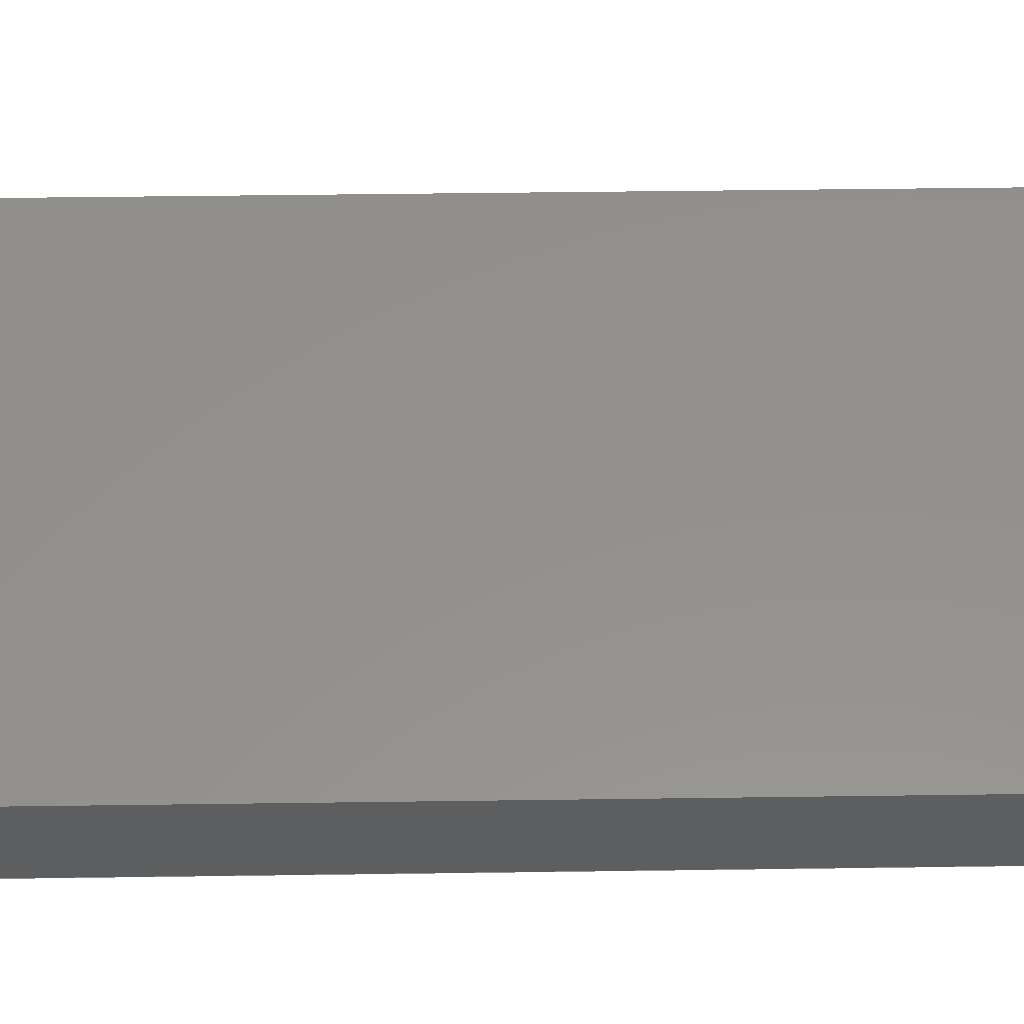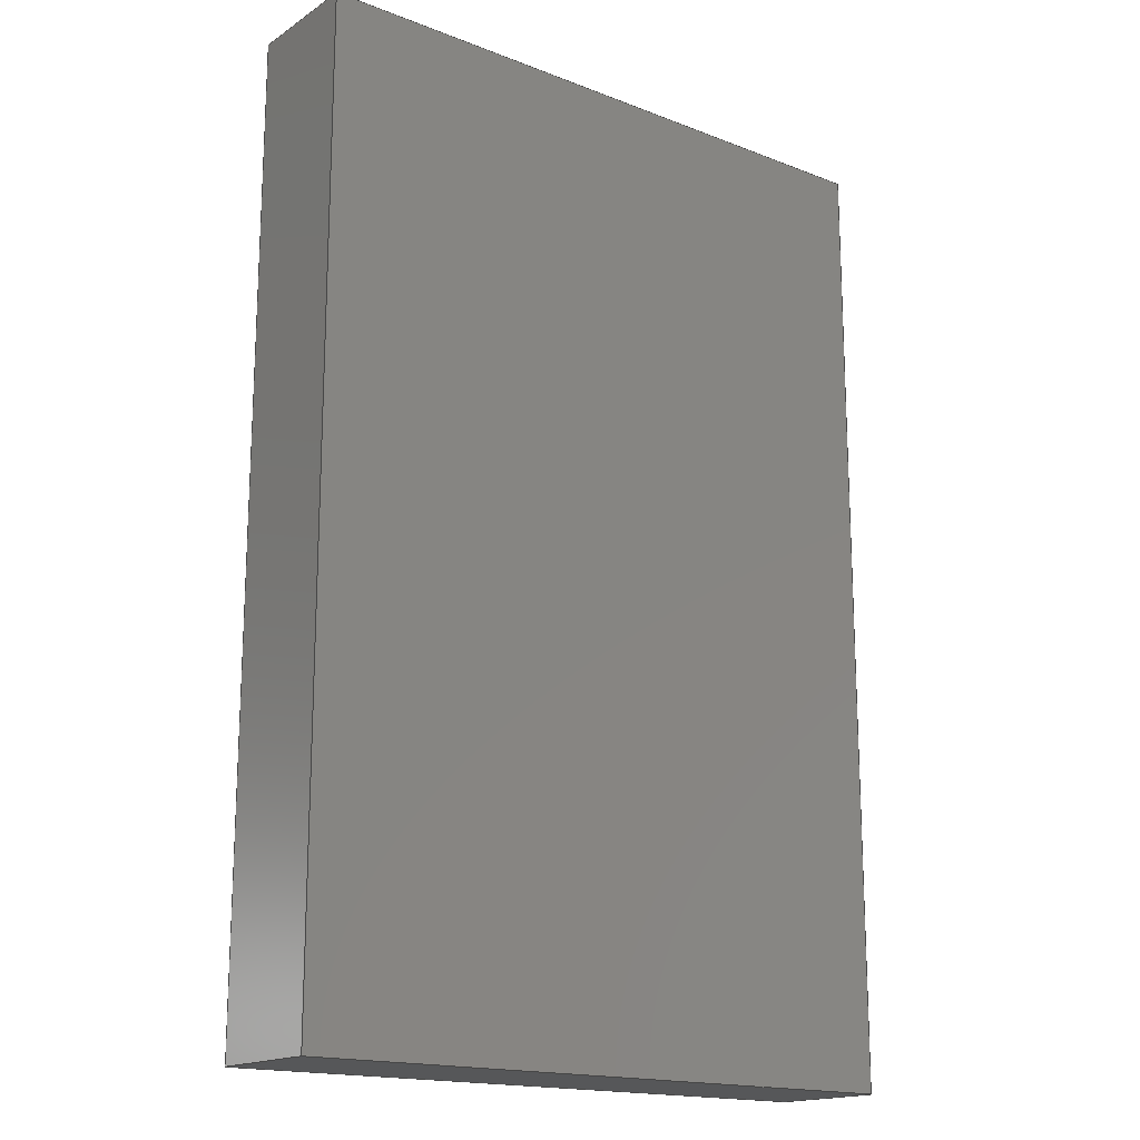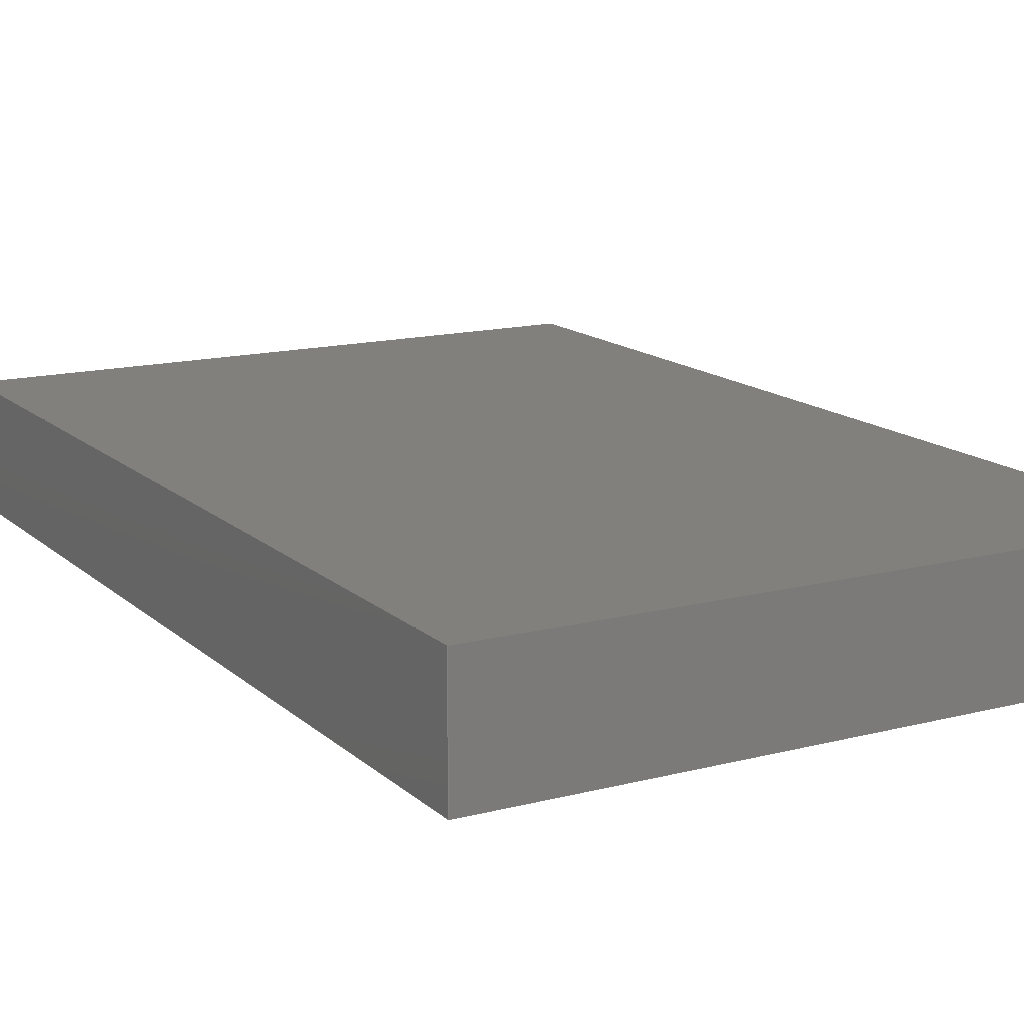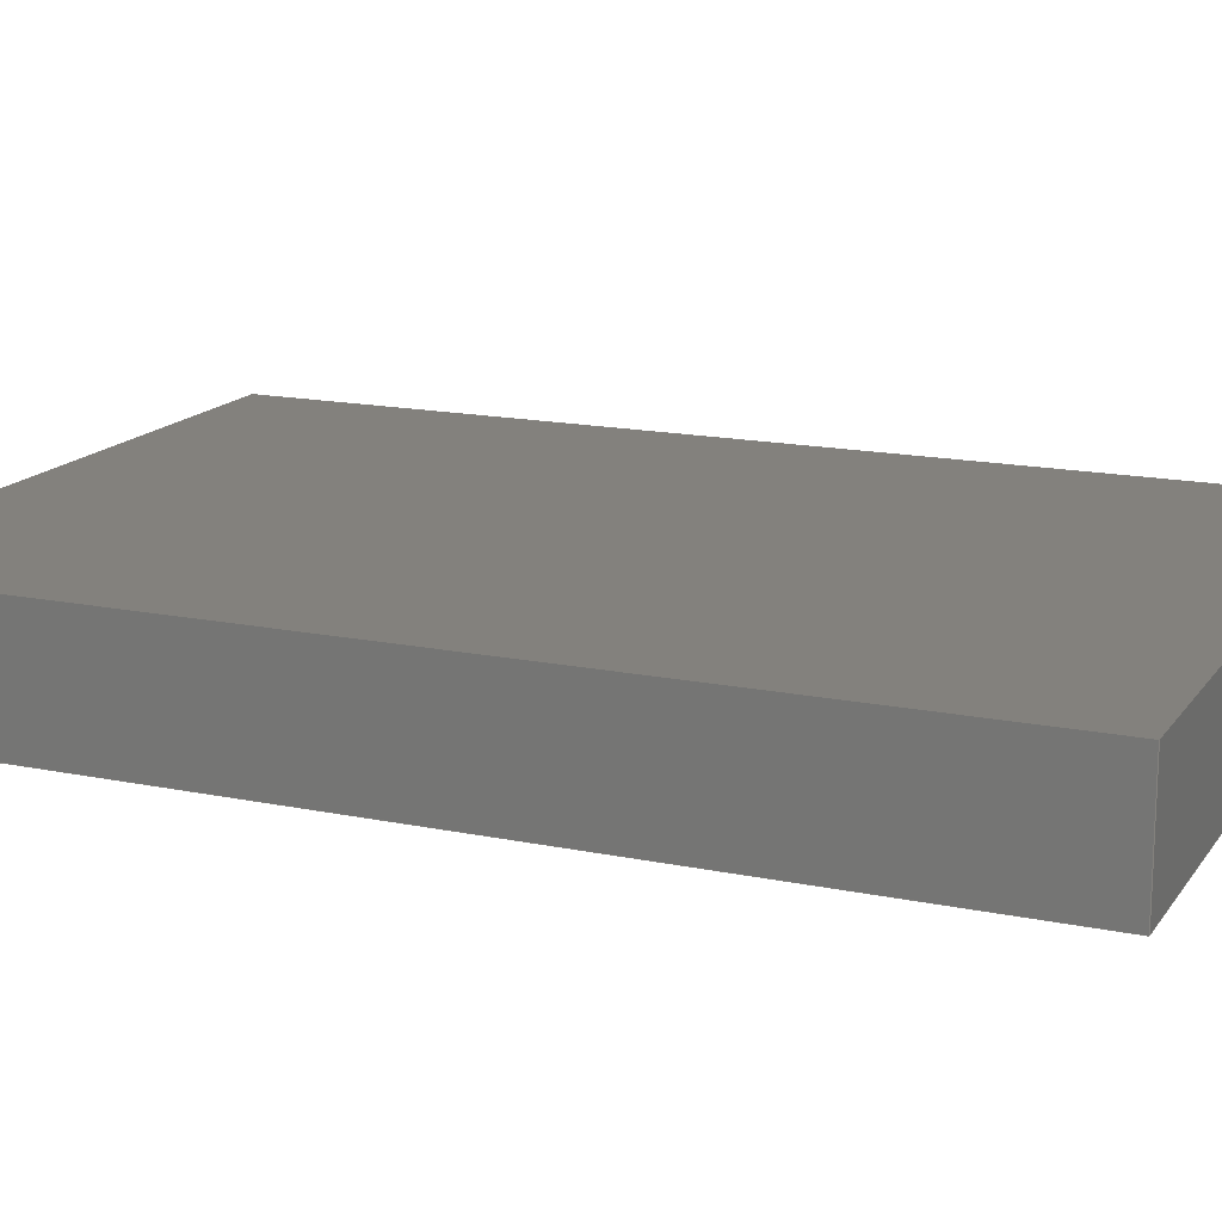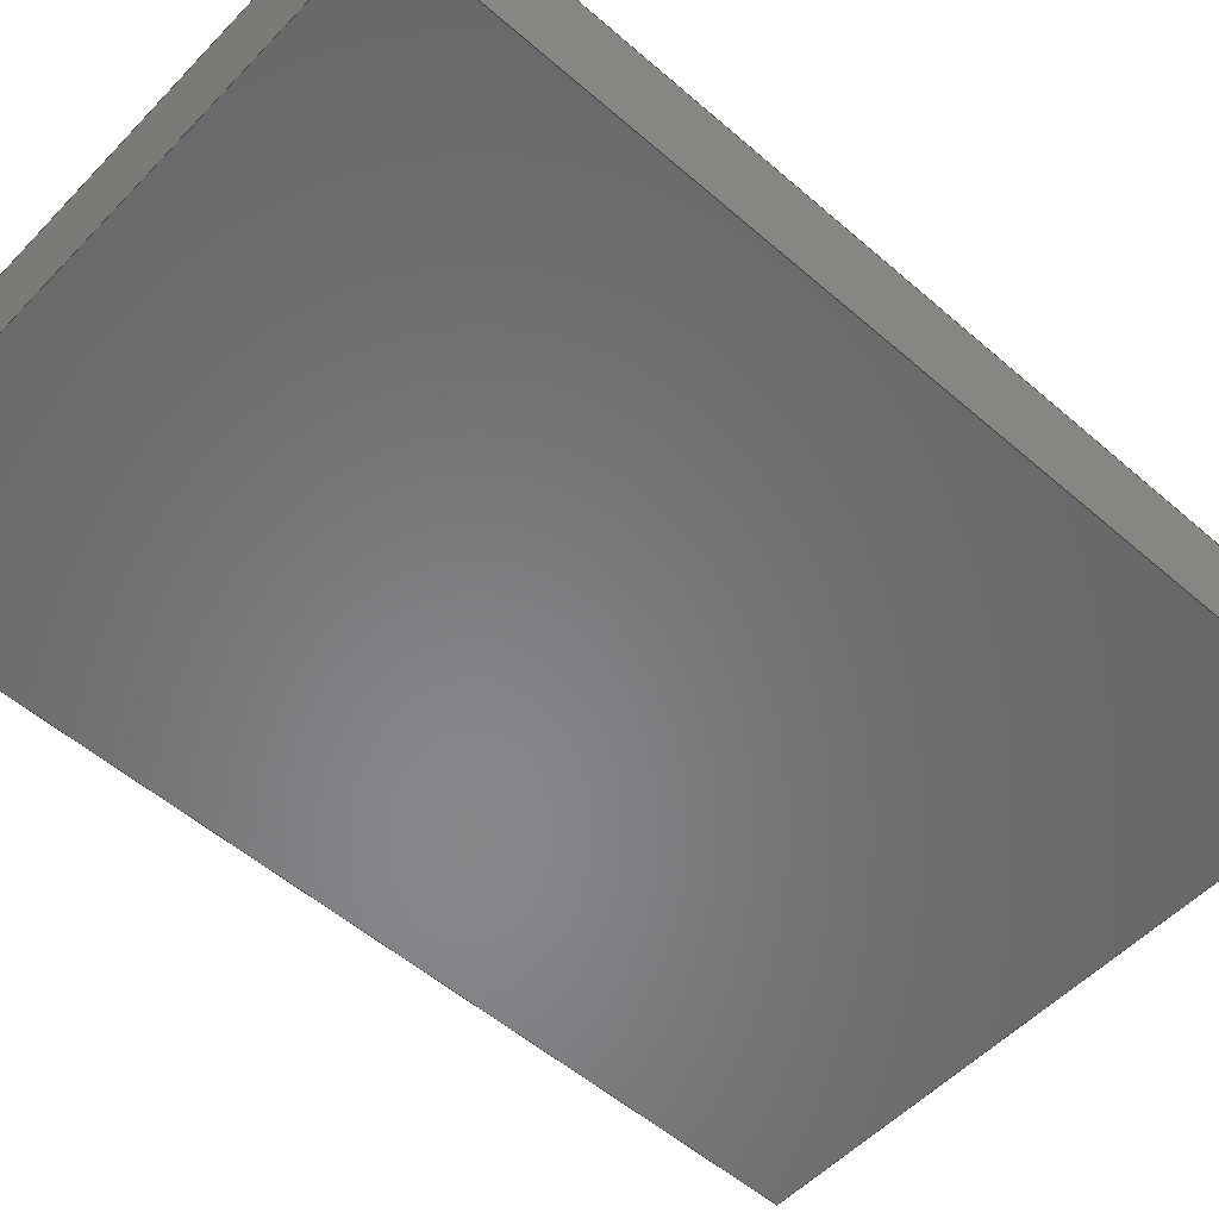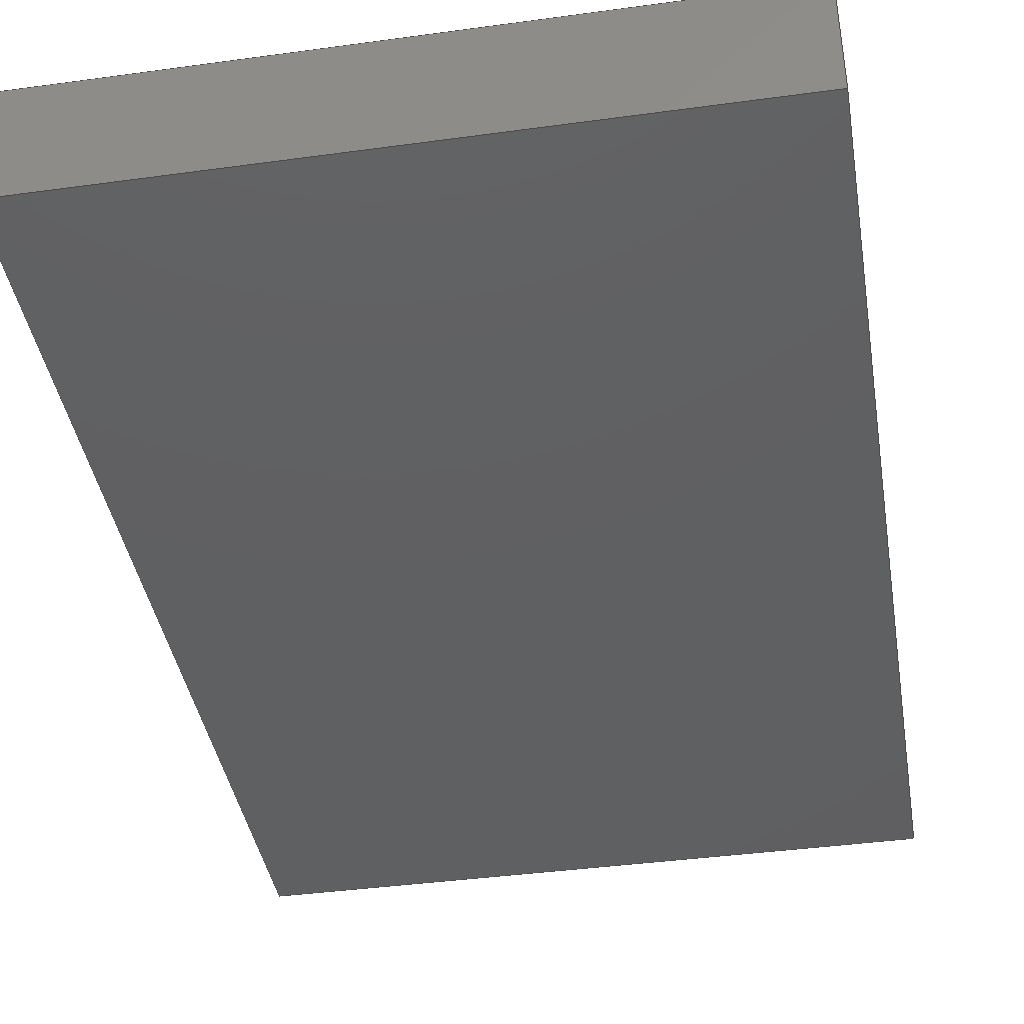
<metadata>
{"format":"step","ext":"step","renderer":"f3d","projection":"perspective","resolution":1024,"background":"white","views":[{"elev":54.5,"azim":-90.8,"up":"+Z"},{"elev":-17.0,"azim":142.1,"up":"+Y"},{"elev":14.6,"azim":-29.4,"up":"+Z"},{"elev":15.8,"azim":113.4,"up":"+Z"},{"elev":-54.3,"azim":47.4,"up":"+Z"},{"elev":-40.6,"azim":9.5,"up":"+Z"}]}
</metadata>
<code>
ISO-10303-21;
DATA;
#1=PROPERTY_DEFINITION_REPRESENTATION(#5,#3);
#2=PROPERTY_DEFINITION_REPRESENTATION(#6,#4);
#3=REPRESENTATION('',(#7),#176);
#4=REPRESENTATION('',(#8),#176);
#5=PROPERTY_DEFINITION('pmi validation property','',#181);
#6=PROPERTY_DEFINITION('pmi validation property','',#181);
#7=VALUE_REPRESENTATION_ITEM('number of annotations',COUNT_MEASURE(0));
#8=VALUE_REPRESENTATION_ITEM('number of views',COUNT_MEASURE(0));
#9=SHAPE_REPRESENTATION_RELATIONSHIP('','',#114,#10);
#10=ADVANCED_BREP_SHAPE_REPRESENTATION('',(#112),#176);
#11=ORIENTED_EDGE('',*,*,#35,.F.);
#12=ORIENTED_EDGE('',*,*,#36,.F.);
#13=ORIENTED_EDGE('',*,*,#37,.T.);
#14=ORIENTED_EDGE('',*,*,#38,.T.);
#15=ORIENTED_EDGE('',*,*,#39,.T.);
#16=ORIENTED_EDGE('',*,*,#40,.F.);
#17=ORIENTED_EDGE('',*,*,#41,.F.);
#18=ORIENTED_EDGE('',*,*,#36,.T.);
#19=ORIENTED_EDGE('',*,*,#42,.T.);
#20=ORIENTED_EDGE('',*,*,#43,.F.);
#21=ORIENTED_EDGE('',*,*,#44,.F.);
#22=ORIENTED_EDGE('',*,*,#40,.T.);
#23=ORIENTED_EDGE('',*,*,#45,.F.);
#24=ORIENTED_EDGE('',*,*,#38,.F.);
#25=ORIENTED_EDGE('',*,*,#46,.T.);
#26=ORIENTED_EDGE('',*,*,#43,.T.);
#27=ORIENTED_EDGE('',*,*,#37,.F.);
#28=ORIENTED_EDGE('',*,*,#41,.T.);
#29=ORIENTED_EDGE('',*,*,#44,.T.);
#30=ORIENTED_EDGE('',*,*,#46,.F.);
#31=ORIENTED_EDGE('',*,*,#35,.T.);
#32=ORIENTED_EDGE('',*,*,#45,.T.);
#33=ORIENTED_EDGE('',*,*,#42,.F.);
#34=ORIENTED_EDGE('',*,*,#39,.F.);
#35=EDGE_CURVE('',#47,#48,#55,.T.);
#36=EDGE_CURVE('',#49,#47,#56,.T.);
#37=EDGE_CURVE('',#49,#50,#57,.T.);
#38=EDGE_CURVE('',#50,#48,#58,.T.);
#39=EDGE_CURVE('',#47,#51,#59,.T.);
#40=EDGE_CURVE('',#52,#51,#60,.T.);
#41=EDGE_CURVE('',#49,#52,#61,.T.);
#42=EDGE_CURVE('',#51,#53,#62,.T.);
#43=EDGE_CURVE('',#54,#53,#63,.T.);
#44=EDGE_CURVE('',#52,#54,#64,.T.);
#45=EDGE_CURVE('',#48,#53,#65,.T.);
#46=EDGE_CURVE('',#50,#54,#66,.T.);
#47=VERTEX_POINT('',#151);
#48=VERTEX_POINT('',#152);
#49=VERTEX_POINT('',#154);
#50=VERTEX_POINT('',#156);
#51=VERTEX_POINT('',#160);
#52=VERTEX_POINT('',#162);
#53=VERTEX_POINT('',#166);
#54=VERTEX_POINT('',#168);
#55=LINE('',#150,#67);
#56=LINE('',#153,#68);
#57=LINE('',#155,#69);
#58=LINE('',#157,#70);
#59=LINE('',#159,#71);
#60=LINE('',#161,#72);
#61=LINE('',#163,#73);
#62=LINE('',#165,#74);
#63=LINE('',#167,#75);
#64=LINE('',#169,#76);
#65=LINE('',#171,#77);
#66=LINE('',#172,#78);
#67=VECTOR('',#126,1);
#68=VECTOR('',#127,1);
#69=VECTOR('',#128,1);
#70=VECTOR('',#129,1);
#71=VECTOR('',#132,1);
#72=VECTOR('',#133,1);
#73=VECTOR('',#134,1);
#74=VECTOR('',#137,1);
#75=VECTOR('',#138,1);
#76=VECTOR('',#139,1);
#77=VECTOR('',#142,1);
#78=VECTOR('',#143,1);
#79=EDGE_LOOP('',(#11,#12,#13,#14));
#80=EDGE_LOOP('',(#15,#16,#17,#18));
#81=EDGE_LOOP('',(#19,#20,#21,#22));
#82=EDGE_LOOP('',(#23,#24,#25,#26));
#83=EDGE_LOOP('',(#27,#28,#29,#30));
#84=EDGE_LOOP('',(#31,#32,#33,#34));
#85=FACE_BOUND('',#79,.T.);
#86=FACE_BOUND('',#80,.T.);
#87=FACE_BOUND('',#81,.T.);
#88=FACE_BOUND('',#82,.T.);
#89=FACE_BOUND('',#83,.T.);
#90=FACE_BOUND('',#84,.T.);
#91=PLANE('',#116);
#92=PLANE('',#117);
#93=PLANE('',#118);
#94=PLANE('',#119);
#95=PLANE('',#120);
#96=PLANE('',#121);
#97=ADVANCED_FACE('',(#85),#91,.T.);
#98=ADVANCED_FACE('',(#86),#92,.F.);
#99=ADVANCED_FACE('',(#87),#93,.F.);
#100=ADVANCED_FACE('',(#88),#94,.T.);
#101=ADVANCED_FACE('',(#89),#95,.T.);
#102=ADVANCED_FACE('',(#90),#96,.F.);
#103=CLOSED_SHELL('',(#97,#98,#99,#100,#101,#102));
#104=STYLED_ITEM('',(#105),#112);
#105=PRESENTATION_STYLE_ASSIGNMENT((#106));
#106=SURFACE_STYLE_USAGE(.BOTH.,#107);
#107=SURFACE_SIDE_STYLE('',(#108));
#108=SURFACE_STYLE_FILL_AREA(#109);
#109=FILL_AREA_STYLE('',(#110));
#110=FILL_AREA_STYLE_COLOUR('',#111);
#111=COLOUR_RGB('',0.6157,0.8118,0.9294);
#112=MANIFOLD_SOLID_BREP('STM32WB5MMGH6TR',#103);
#113=SHAPE_DEFINITION_REPRESENTATION(#181,#114);
#114=SHAPE_REPRESENTATION('STM32WB5MMGH6TR',(#115),#176);
#115=AXIS2_PLACEMENT_3D('',#148,#122,#123);
#116=AXIS2_PLACEMENT_3D('',#149,#124,#125);
#117=AXIS2_PLACEMENT_3D('',#158,#130,#131);
#118=AXIS2_PLACEMENT_3D('',#164,#135,#136);
#119=AXIS2_PLACEMENT_3D('',#170,#140,#141);
#120=AXIS2_PLACEMENT_3D('',#173,#144,#145);
#121=AXIS2_PLACEMENT_3D('',#174,#146,#147);
#122=DIRECTION('',(0,0,1));
#123=DIRECTION('',(1,0,0));
#124=DIRECTION('',(-1,0,0));
#125=DIRECTION('',(0,0,1));
#126=DIRECTION('',(0,1,0));
#127=DIRECTION('',(0,0,-1));
#128=DIRECTION('',(0,1,0));
#129=DIRECTION('',(0,0,-1));
#130=DIRECTION('',(0,1,0));
#131=DIRECTION('',(0,0,1));
#132=DIRECTION('',(1,0,0));
#133=DIRECTION('',(0,0,-1));
#134=DIRECTION('',(1,0,0));
#135=DIRECTION('',(-1,-1.577e-16,0));
#136=DIRECTION('',(1.577e-16,-1,0));
#137=DIRECTION('',(-1.577e-16,1,0));
#138=DIRECTION('',(0,0,-1));
#139=DIRECTION('',(-1.577e-16,1,0));
#140=DIRECTION('',(0,1,0));
#141=DIRECTION('',(0,0,1));
#142=DIRECTION('',(1,0,0));
#143=DIRECTION('',(1,0,0));
#144=DIRECTION('',(0,0,1));
#145=DIRECTION('',(1,0,0));
#146=DIRECTION('',(0,0,1));
#147=DIRECTION('',(1,0,0));
#148=CARTESIAN_POINT('',(0,0,0));
#149=CARTESIAN_POINT('',(0,0.0055,0.001382));
#150=CARTESIAN_POINT('',(0,0.0055,0));
#151=CARTESIAN_POINT('',(0,0,0));
#152=CARTESIAN_POINT('',(-3.469e-18,0.011,0));
#153=CARTESIAN_POINT('',(0,0,0.001382));
#154=CARTESIAN_POINT('',(0,0,0.001382));
#155=CARTESIAN_POINT('',(0,0.0055,0.001382));
#156=CARTESIAN_POINT('',(-3.469e-18,0.011,0.001382));
#157=CARTESIAN_POINT('',(-3.469e-18,0.011,0.001382));
#158=CARTESIAN_POINT('',(0.00365,0,0.001382));
#159=CARTESIAN_POINT('',(0.00365,0,0));
#160=CARTESIAN_POINT('',(0.0073,0,0));
#161=CARTESIAN_POINT('',(0.0073,0,0.001382));
#162=CARTESIAN_POINT('',(0.0073,0,0.001382));
#163=CARTESIAN_POINT('',(0.00365,0,0.001382));
#164=CARTESIAN_POINT('',(0.0073,0.0055,0.001382));
#165=CARTESIAN_POINT('',(0.0073,0.0055,0));
#166=CARTESIAN_POINT('',(0.0073,0.011,0));
#167=CARTESIAN_POINT('',(0.0073,0.011,0.001382));
#168=CARTESIAN_POINT('',(0.0073,0.011,0.001382));
#169=CARTESIAN_POINT('',(0.0073,0.0055,0.001382));
#170=CARTESIAN_POINT('',(0.00365,0.011,0.001382));
#171=CARTESIAN_POINT('',(0.00365,0.011,0));
#172=CARTESIAN_POINT('',(0.00365,0.011,0.001382));
#173=CARTESIAN_POINT('',(0.00365,0.0055,0.001382));
#174=CARTESIAN_POINT('',(0.00365,0.0055,0));
#175=MECHANICAL_DESIGN_GEOMETRIC_PRESENTATION_REPRESENTATION('',(#104),
#176);
#176=(
GEOMETRIC_REPRESENTATION_CONTEXT(3)
GLOBAL_UNCERTAINTY_ASSIGNED_CONTEXT((#177))
GLOBAL_UNIT_ASSIGNED_CONTEXT((#180,#179,#178))
REPRESENTATION_CONTEXT('STM32WB5MMGH6TR','TOP_LEVEL_ASSEMBLY_PART')
);
#177=UNCERTAINTY_MEASURE_WITH_UNIT(LENGTH_MEASURE(5e-06),#180,
'DISTANCE_ACCURACY_VALUE','Maximum Tolerance applied to model');
#178=(
NAMED_UNIT(*)
SI_UNIT($,.STERADIAN.)
SOLID_ANGLE_UNIT()
);
#179=(
NAMED_UNIT(*)
PLANE_ANGLE_UNIT()
SI_UNIT($,.RADIAN.)
);
#180=(
LENGTH_UNIT()
NAMED_UNIT(*)
SI_UNIT($,.METRE.)
);
#181=PRODUCT_DEFINITION_SHAPE('','',#182);
#182=PRODUCT_DEFINITION('','',#184,#183);
#183=PRODUCT_DEFINITION_CONTEXT('',#190,'design');
#184=PRODUCT_DEFINITION_FORMATION_WITH_SPECIFIED_SOURCE('','',#186,
 .NOT_KNOWN.);
#185=PRODUCT_RELATED_PRODUCT_CATEGORY('','',(#186));
#186=PRODUCT('STM32WB5MMGH6TR','STM32WB5MMGH6TR','STM32WB5MMGH6TR',(#188));
#187=PRODUCT_CATEGORY('','');
#188=PRODUCT_CONTEXT('',#190,'mechanical');
#189=APPLICATION_PROTOCOL_DEFINITION('international standard',
'automotive_design',2010,#190);
#190=APPLICATION_CONTEXT(
'core data for automotive mechanical design processes');
ENDSEC;
END-ISO-10303-21;

</code>
